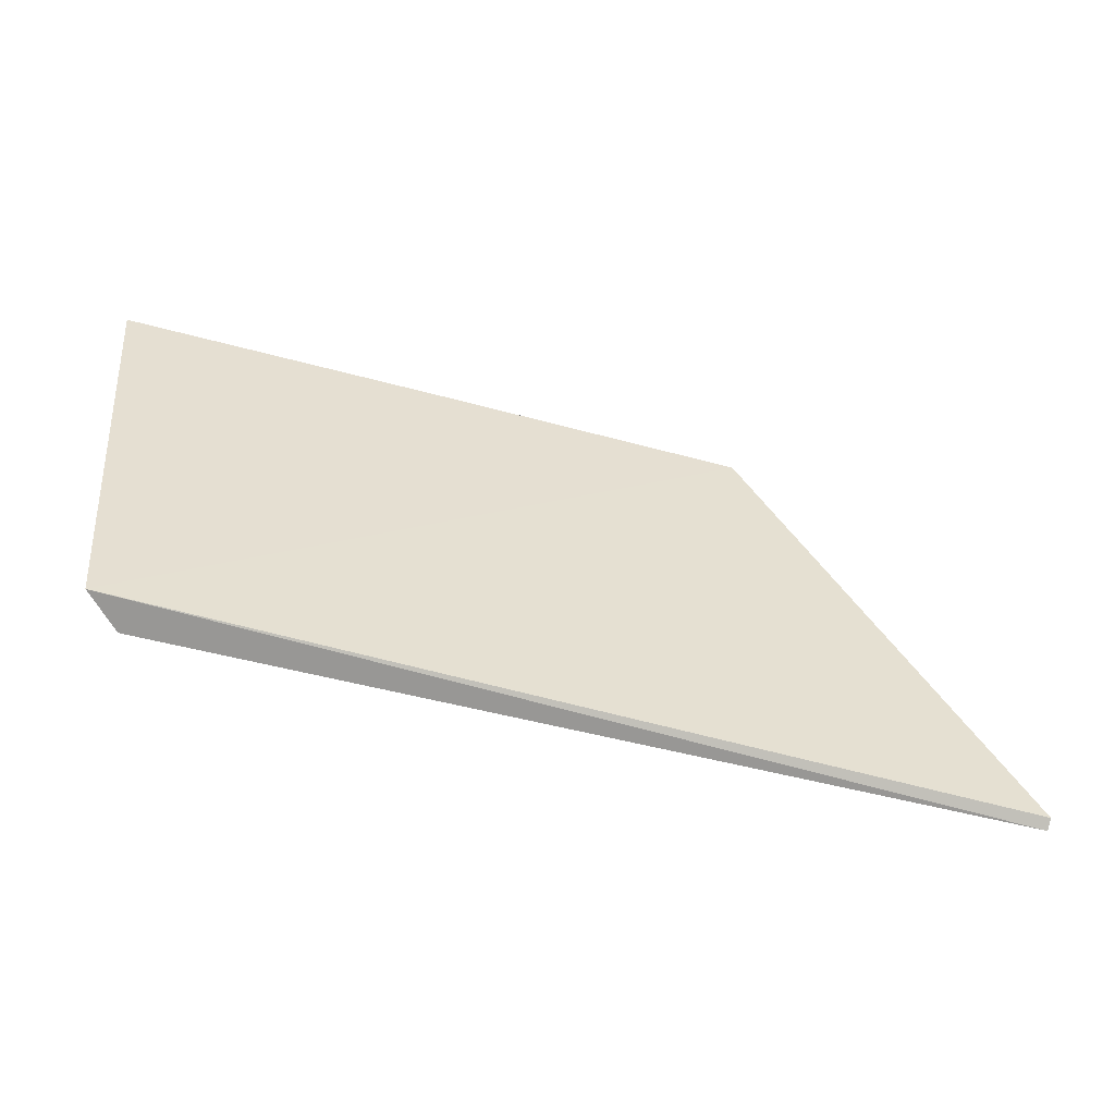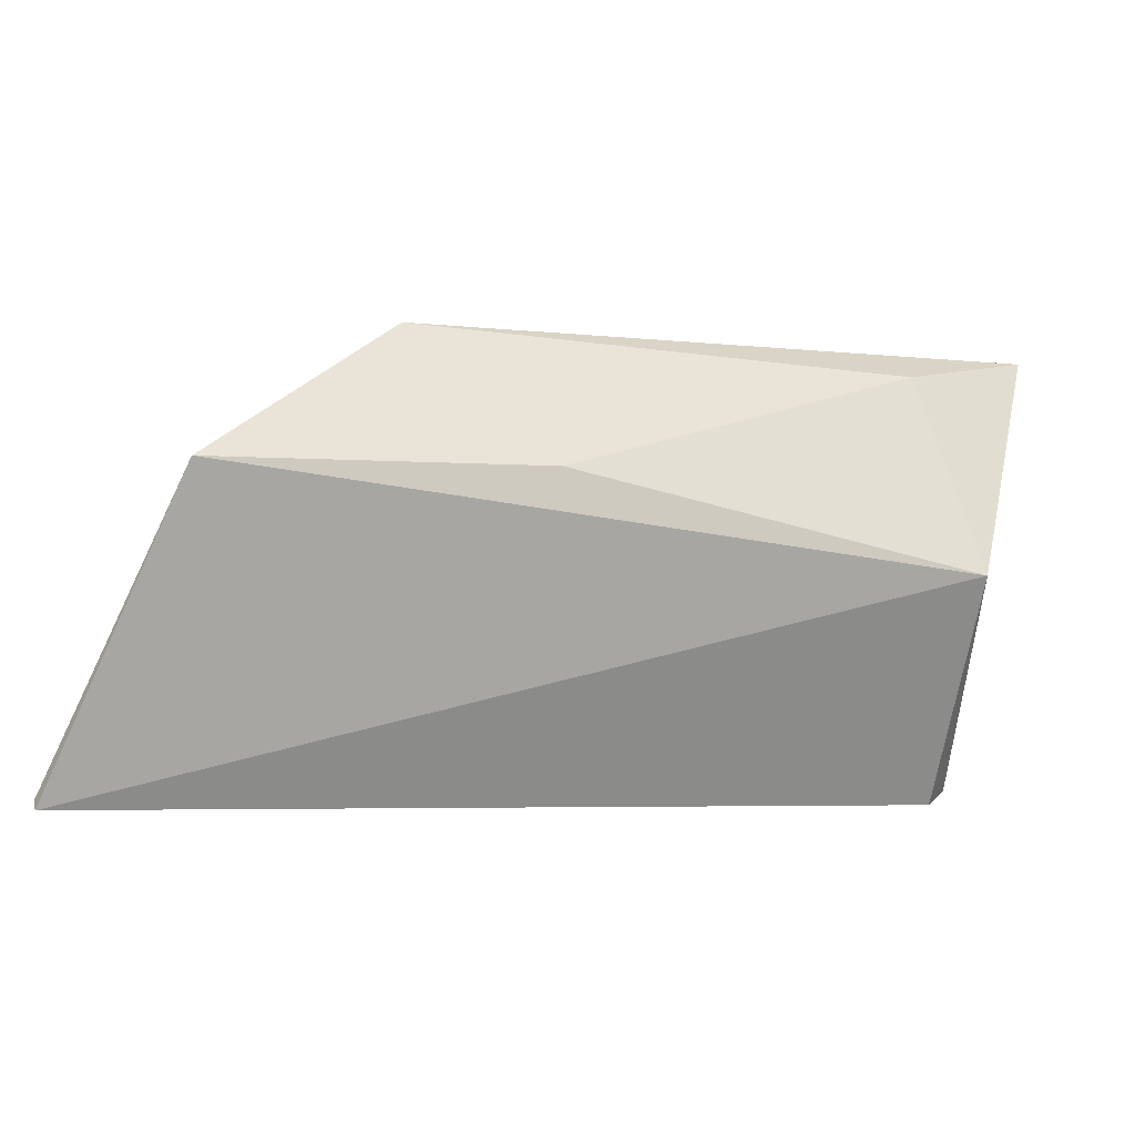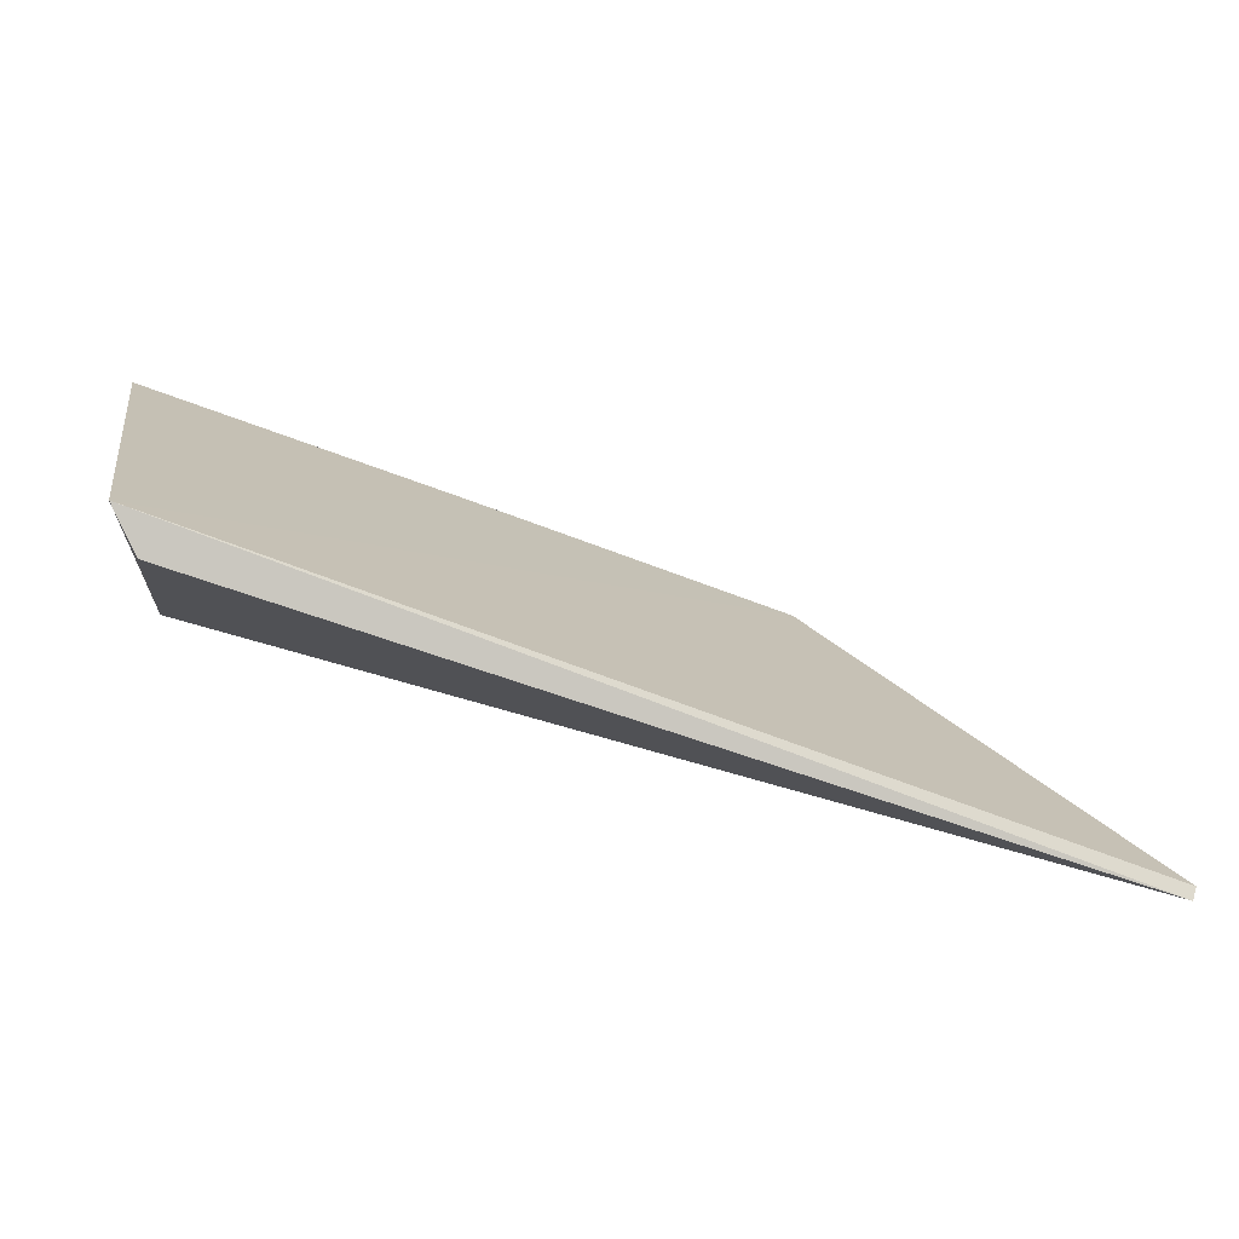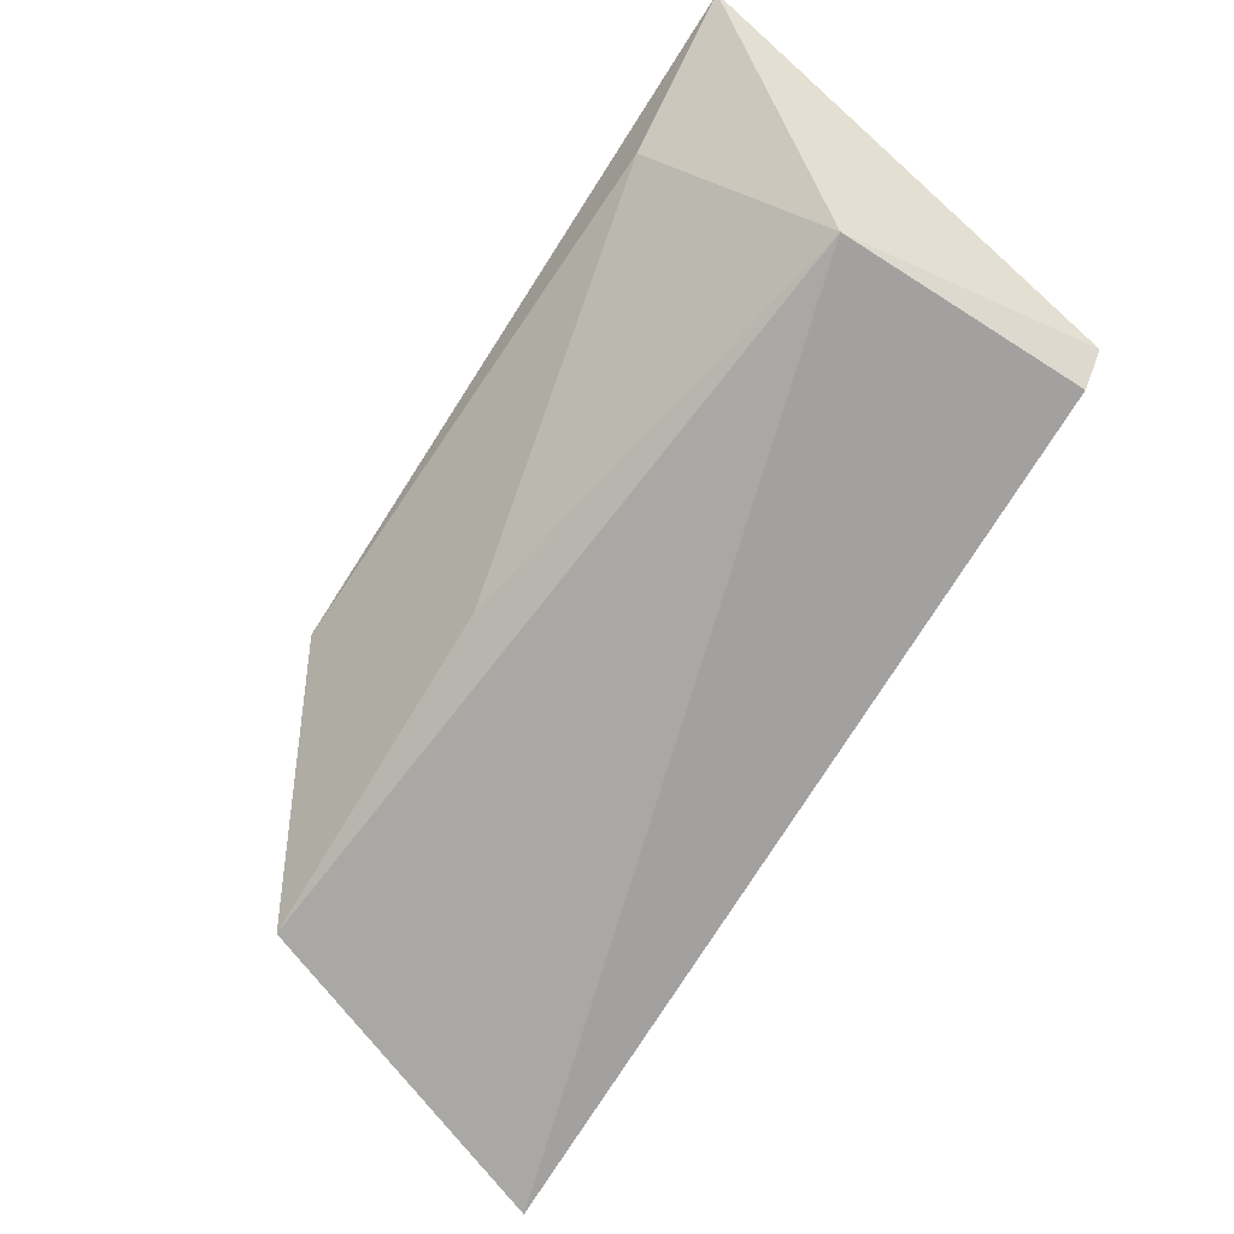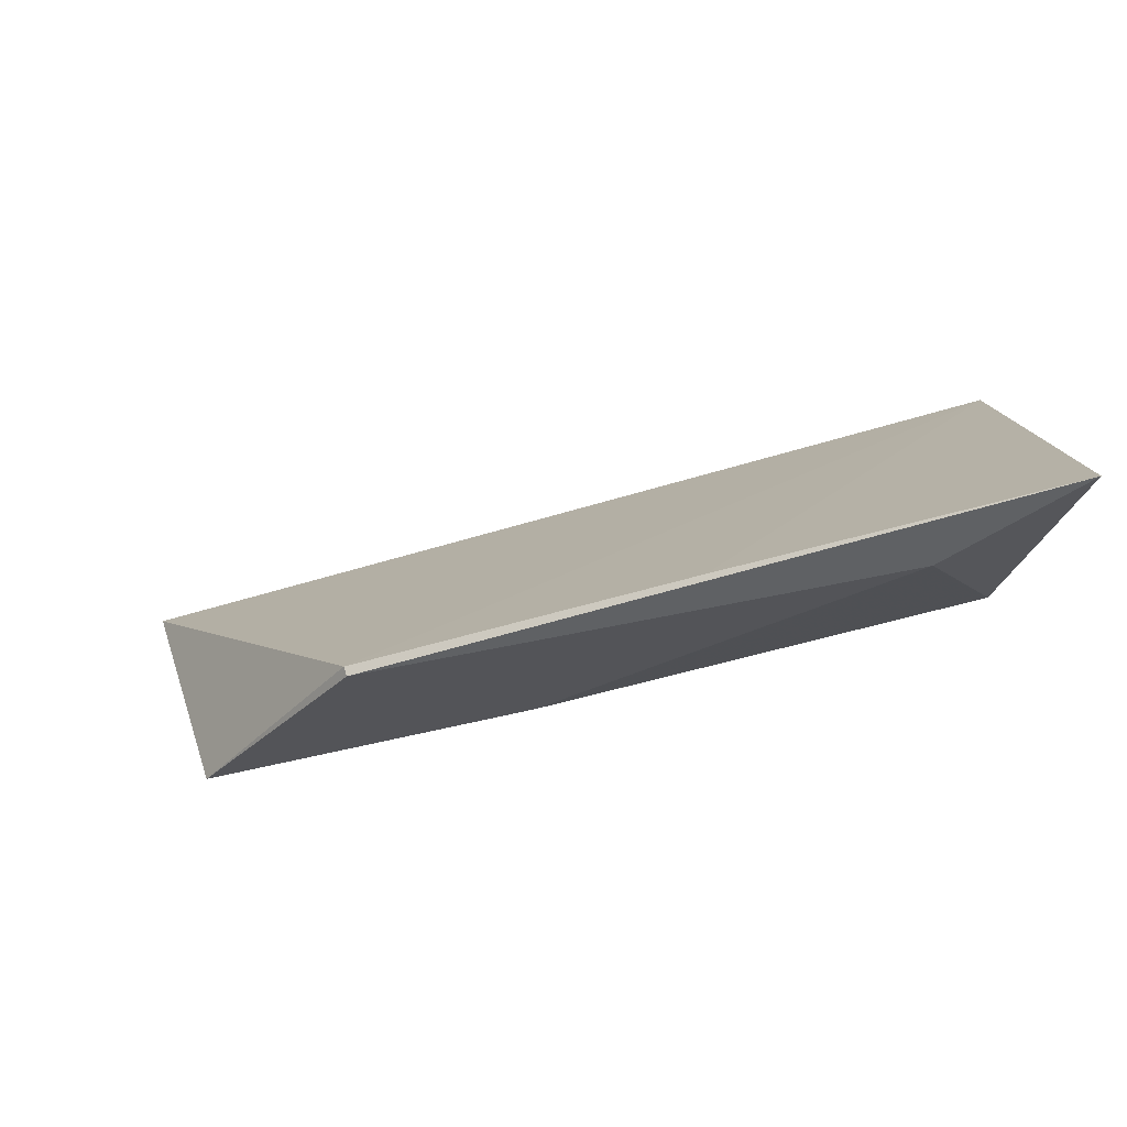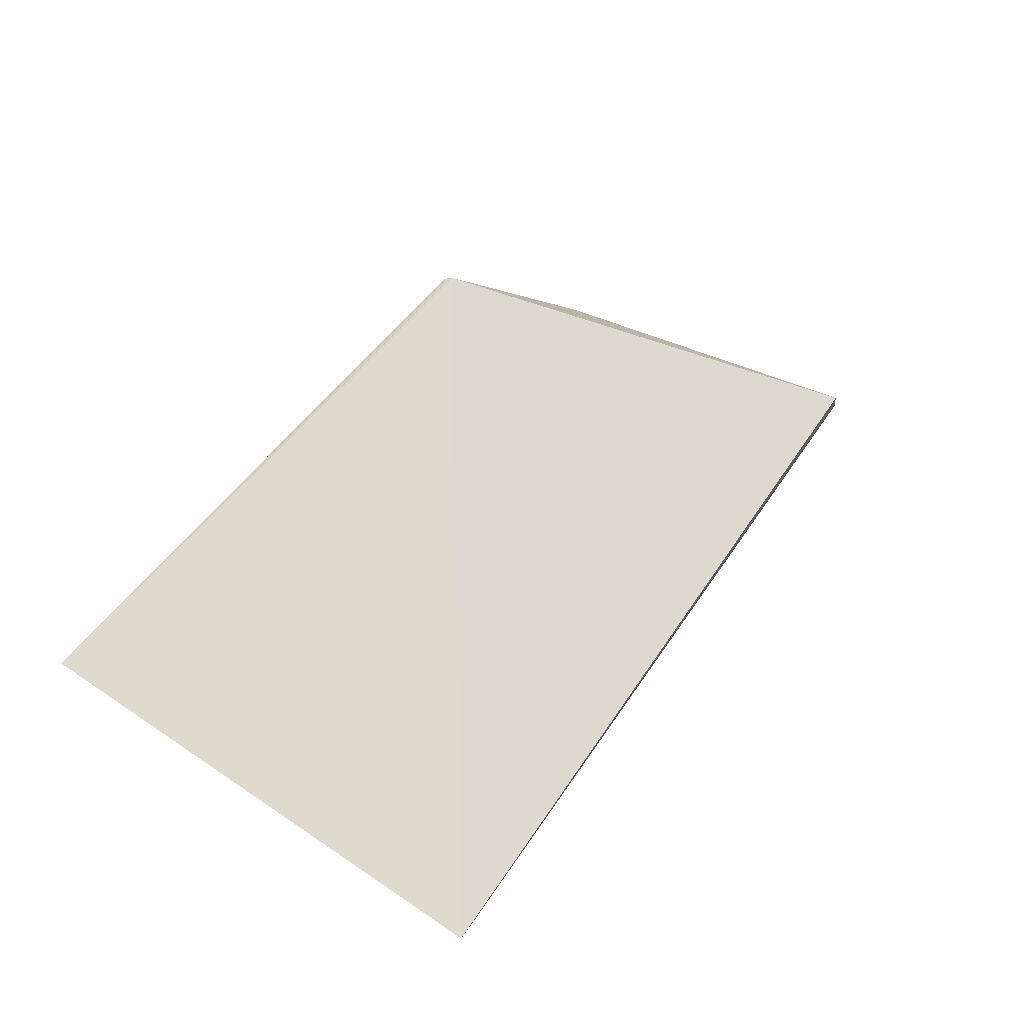
<metadata>
{"format":"obj","ext":"obj","renderer":"f3d","projection":"perspective","resolution":1024,"background":"white","views":[{"elev":-77.4,"azim":4.6,"up":"+Y"},{"elev":-66.9,"azim":170.4,"up":"+Z"},{"elev":-9.6,"azim":-7.2,"up":"+Z"},{"elev":-57.7,"azim":-124.4,"up":"+Z"},{"elev":38.9,"azim":-179.9,"up":"+Z"},{"elev":63.8,"azim":-58.6,"up":"+Z"}]}
</metadata>
<code>
v 3.294 -1.652 -5.587
v 7.967 -3.739 -8.197
v 6.654 -1.665 -6.708
v 7.459 -2.059 -7.829
v 3.517 -2.4 -6.896
v 3.969 -1.669 -6.102
v 3.384 -3.777 -6.655
v 7.946 -3.75 -8.26
v 6.638 -1.623 -6.731
v 5.767 -2.023 -7.305
v 4.988 -1.665 -6.148
v 3.505 -3.746 -6.892
f 3 2 4
f 6 5 1
f 7 2 3
f 7 1 5
f 8 5 4
f 8 4 2
f 8 2 7
f 9 6 1
f 9 1 3
f 9 3 4
f 10 4 5
f 10 5 6
f 10 9 4
f 10 6 9
f 11 7 3
f 11 3 1
f 11 1 7
f 12 8 7
f 12 7 5
f 12 5 8

</code>
